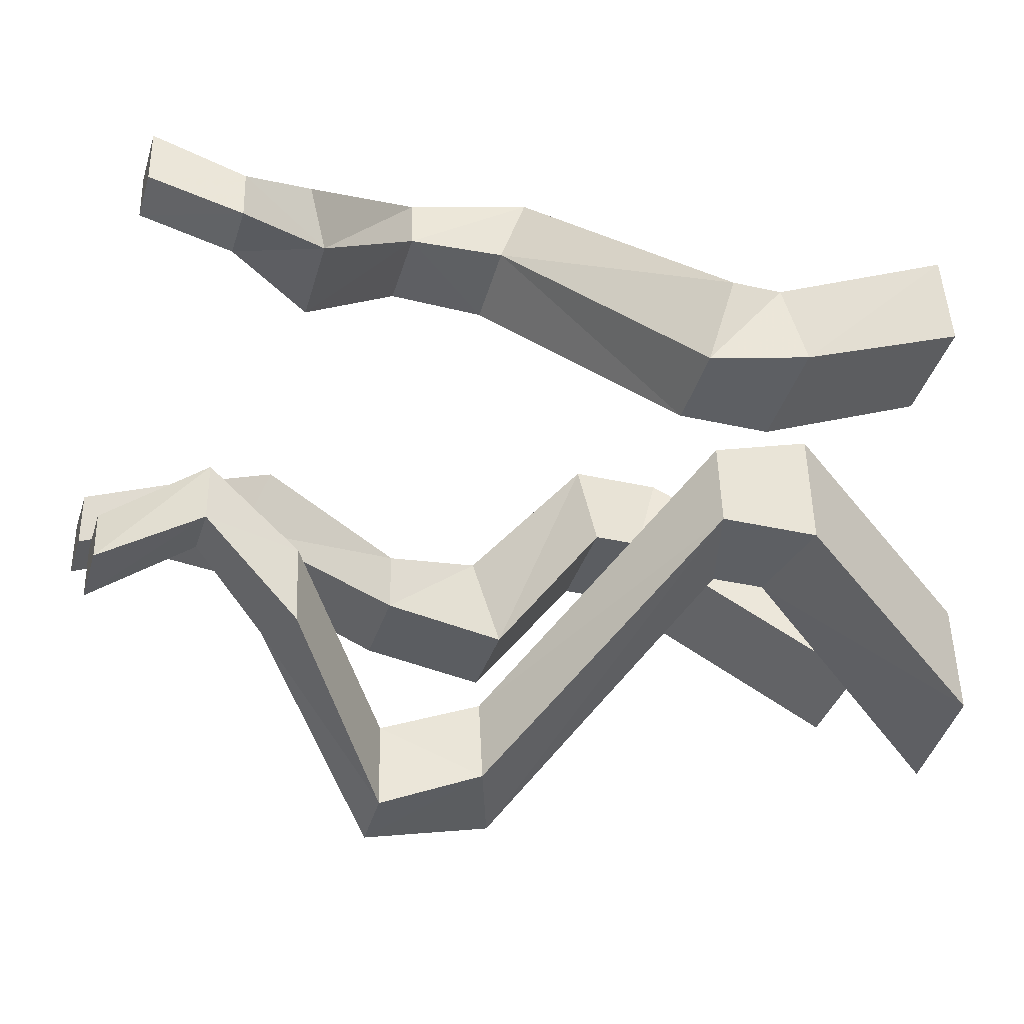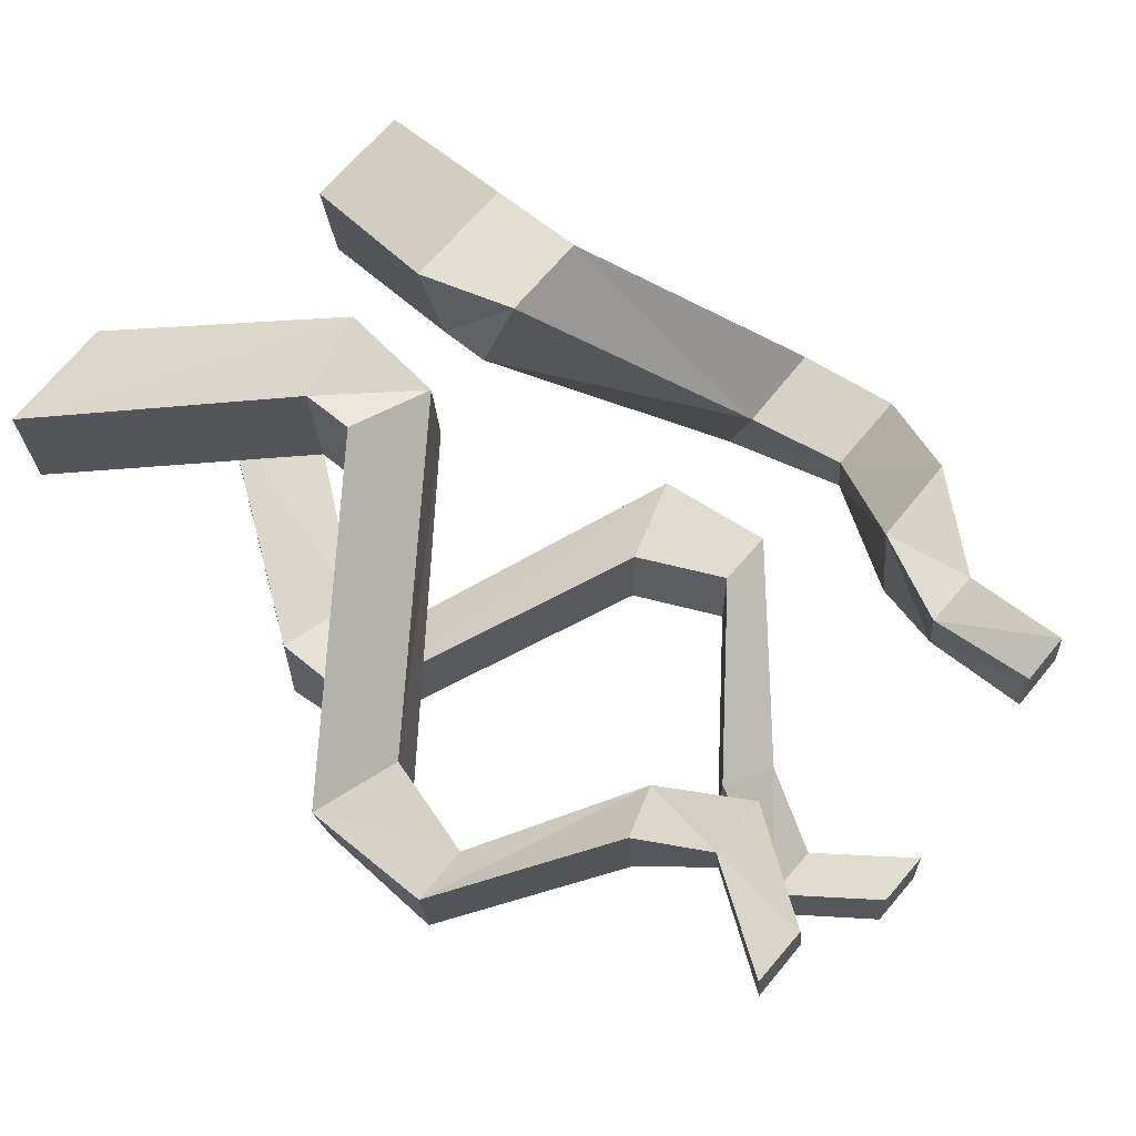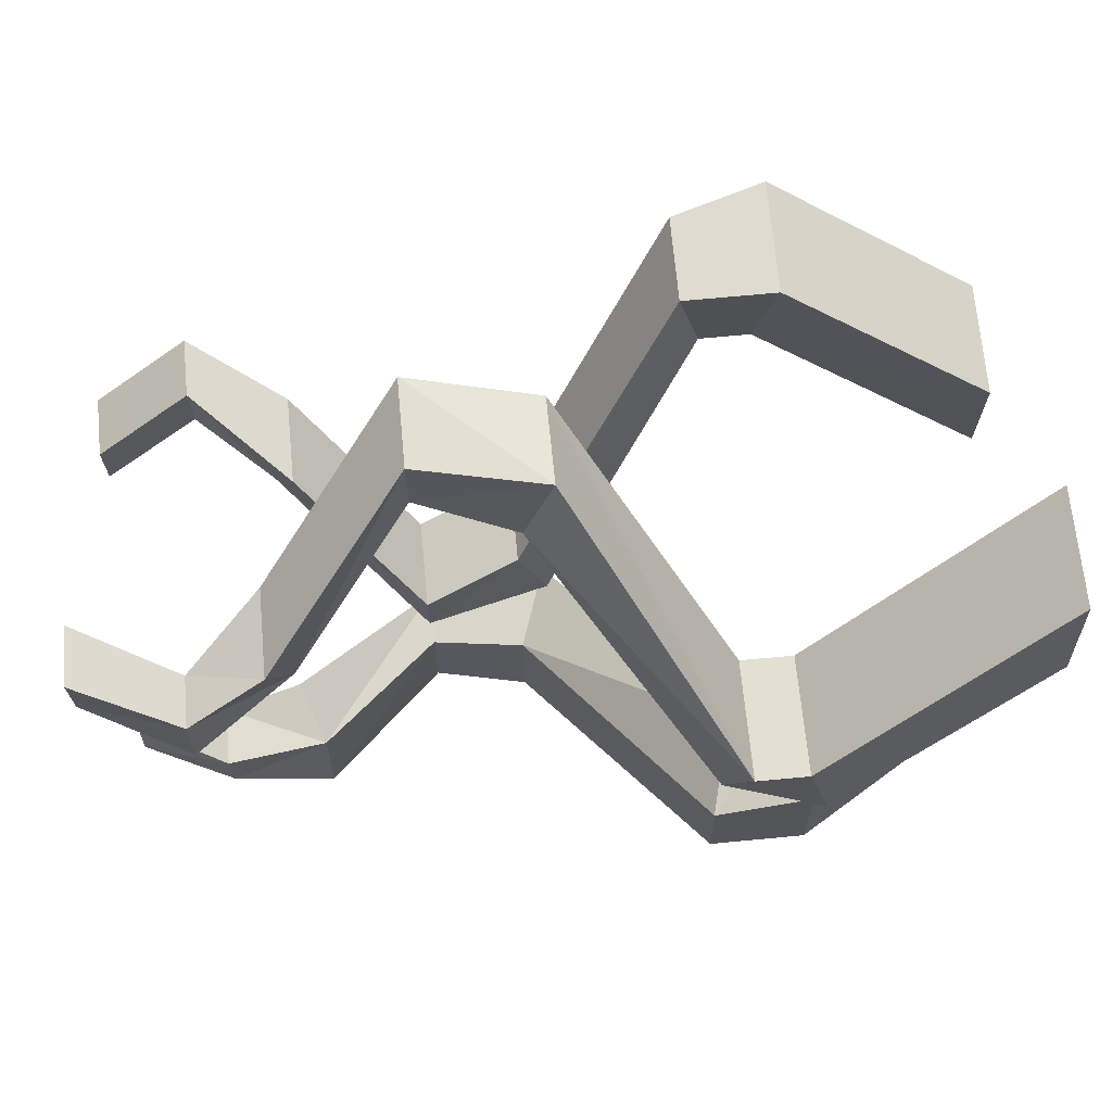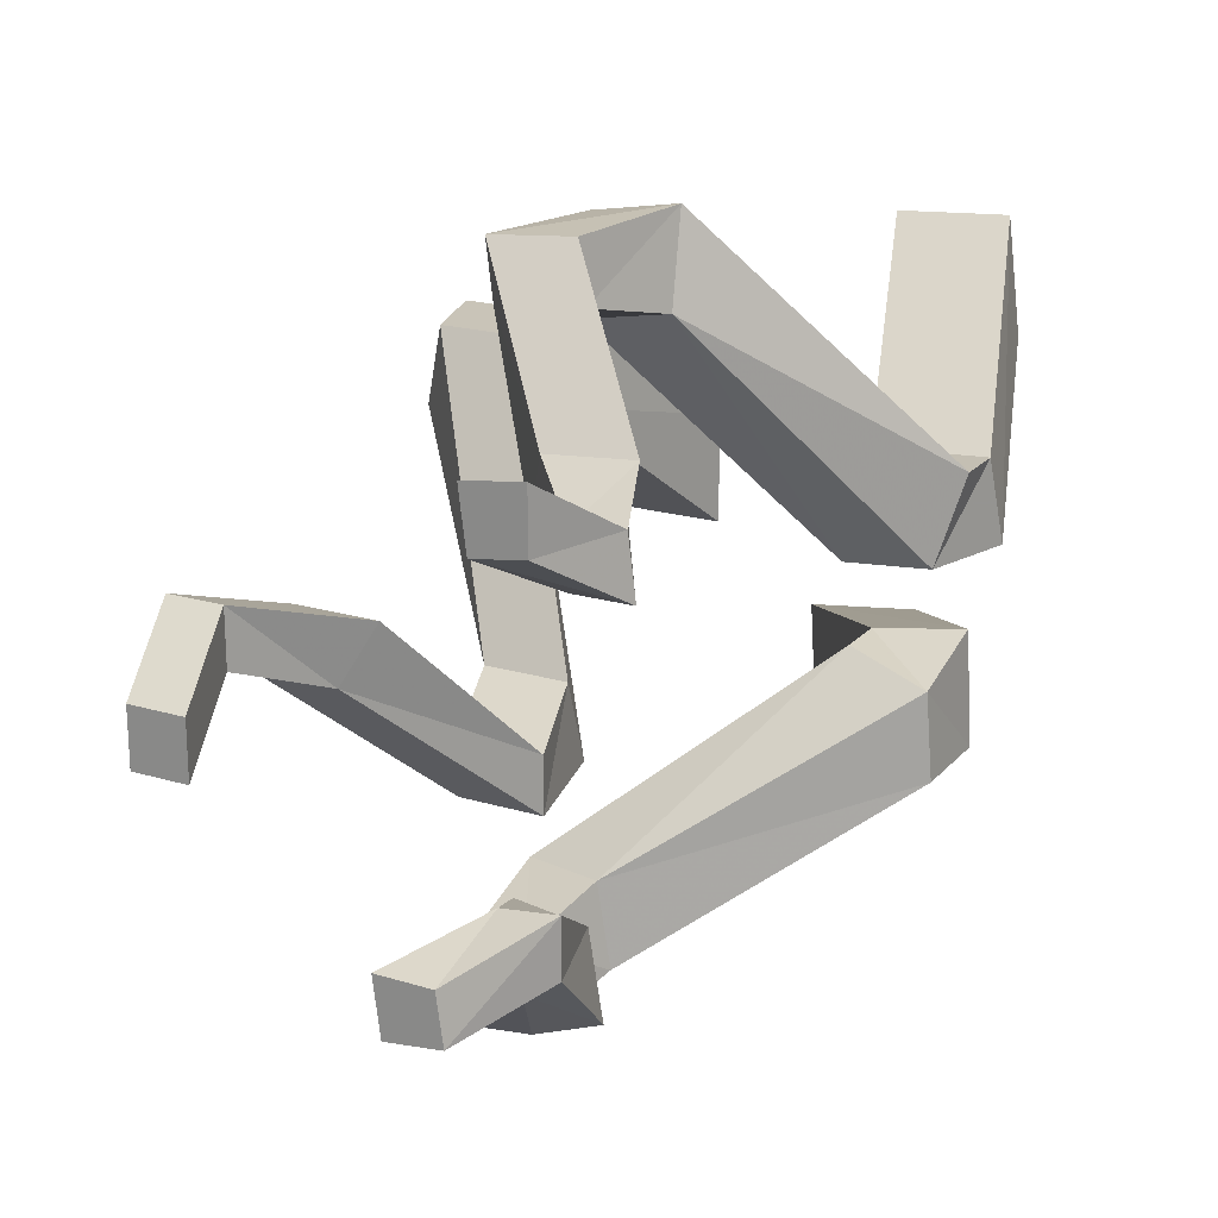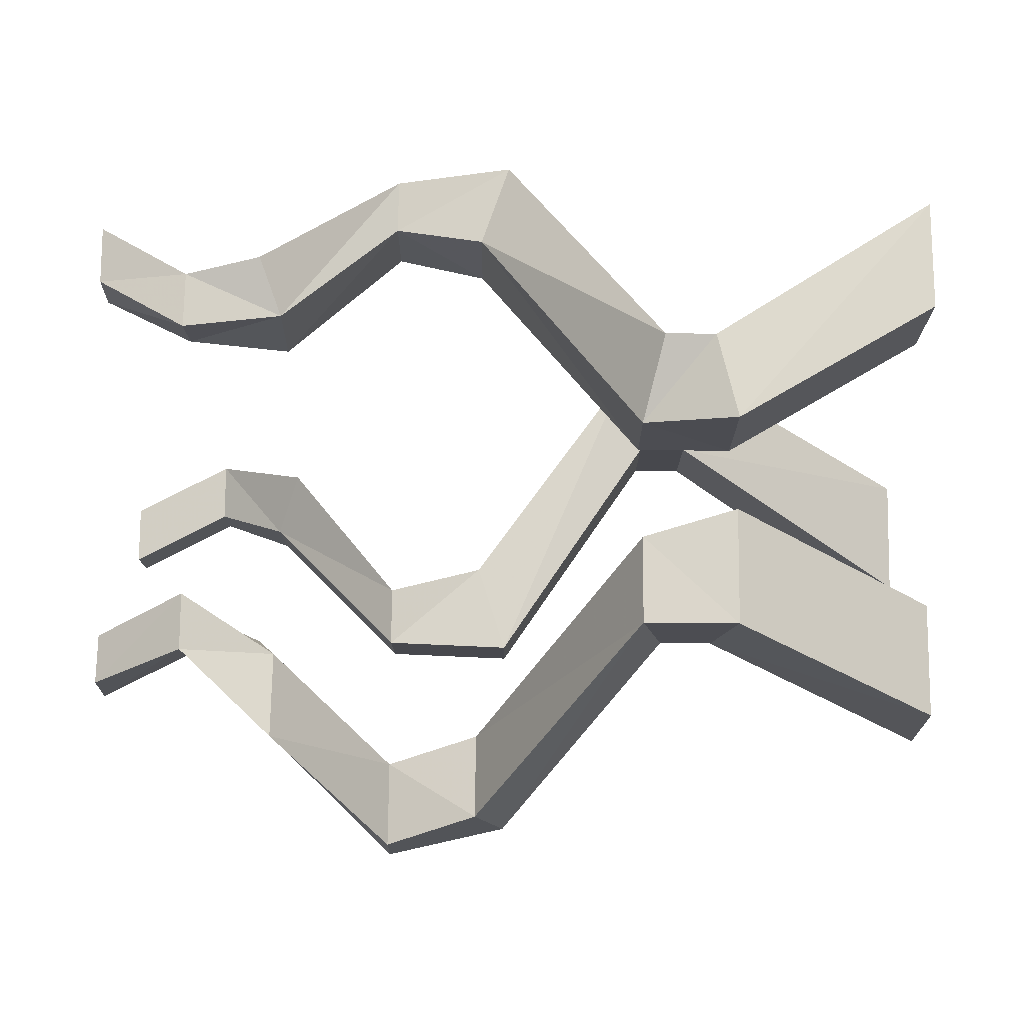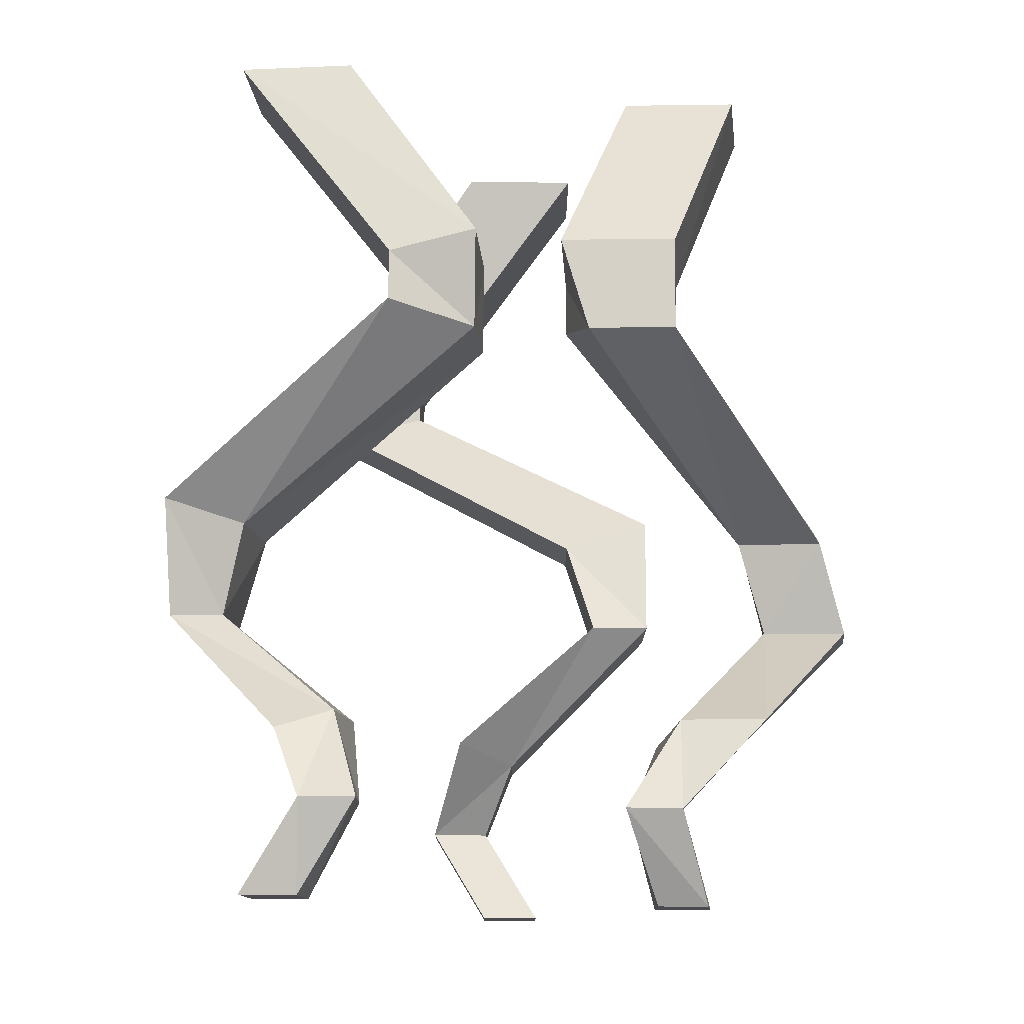
<metadata>
{"format":"obj","ext":"obj","renderer":"f3d","projection":"perspective","resolution":1024,"background":"white","views":[{"elev":-36.1,"azim":163.4,"up":"+Z"},{"elev":62.9,"azim":40.2,"up":"+Y"},{"elev":70.1,"azim":174.6,"up":"+Z"},{"elev":20.1,"azim":118.8,"up":"+Z"},{"elev":78.3,"azim":-179.4,"up":"+Y"},{"elev":76.2,"azim":90.8,"up":"+Y"}]}
</metadata>
<code>
v 0.1094 -0.6797 0.3359
v 0.2578 -0.5391 0.1953
v 0.2344 -0.5625 0.1328
v 0.1094 -0.6719 0.2734
v -0.02344 -0.6484 0.3438
v 0.1094 -0.7734 0.3281
v 0.2578 -0.6328 0.1875
v 0.3359 -0.5625 0.1562
v 0.3359 -0.5078 0.1641
v 0.3359 -0.5 0.1016
v 0.3359 -0.5625 0.1016
v 0.2344 -0.6562 0.1172
v 0.1094 -0.7656 0.2656
v 0.007812 -0.7344 0.2344
v 0.007812 -0.6406 0.25
v -0.1953 -0.4297 0.07812
v -0.02344 -0.7422 0.3281
v 0.4375 -0.6016 0.2188
v 0.4375 -0.5391 0.2266
v 0.4375 -0.5391 0.1641
v 0.4375 -0.5938 0.1562
v -0.1953 -0.5547 0.07031
v -0.1719 -0.5469 -0.02344
v -0.1719 -0.4531 -0.01562
v -0.25 -0.4297 0.07812
v -0.25 -0.5547 0.07031
v -0.2734 -0.5469 -0.02344
v -0.2734 -0.4219 -0.01562
v -0.5 -0.5156 0.2578
v -0.5 -0.6406 0.25
v -0.5 -0.625 0.125
v -0.5 -0.5 0.1328
v 0.1094 -0.8047 -0.3672
v 0.2578 -0.6641 -0.2266
v 0.2344 -0.6016 -0.25
v 0.1094 -0.7422 -0.3594
v -0.02344 -0.8125 -0.3359
v 0.1094 -0.7969 -0.4609
v 0.2578 -0.6562 -0.3203
v 0.3359 -0.625 -0.25
v 0.3359 -0.6328 -0.1953
v 0.3359 -0.5703 -0.1875
v 0.3359 -0.5703 -0.25
v 0.2344 -0.5859 -0.3438
v 0.1094 -0.7344 -0.4531
v 0.007812 -0.7031 -0.4219
v 0.007812 -0.7188 -0.3281
v -0.1953 -0.5469 -0.1172
v -0.02344 -0.7969 -0.4297
v 0.4375 -0.6875 -0.2891
v 0.4375 -0.6953 -0.2266
v 0.4375 -0.6328 -0.2266
v 0.4375 -0.625 -0.2812
v -0.1953 -0.5391 -0.2422
v -0.1719 -0.4453 -0.2344
v -0.1719 -0.4531 -0.1406
v -0.25 -0.5469 -0.1172
v -0.25 -0.5391 -0.2422
v -0.2734 -0.4453 -0.2344
v -0.2734 -0.4531 -0.1094
v -0.5 -0.7266 -0.2031
v -0.5 -0.7188 -0.3281
v -0.5 -0.5938 -0.3125
v -0.5 -0.6016 -0.1875
v 0.1094 -0.8125 -0.2188
v 0.2578 -0.9375 -0.0625
v 0.2344 -0.9062 0
v 0.1094 -0.8125 -0.1562
v -0.02344 -0.8438 -0.2188
v 0.1094 -0.7188 -0.2188
v 0.2578 -0.8438 -0.0625
v 0.3359 -0.9062 -0.03125
v 0.3359 -0.9688 -0.03125
v 0.3359 -0.9688 0.03125
v 0.3359 -0.9062 0.03125
v 0.2344 -0.8125 0
v 0.1094 -0.7188 -0.1562
v 0.007812 -0.75 -0.125
v 0.007812 -0.8438 -0.125
v -0.1953 -1.031 0.0625
v -0.02344 -0.75 -0.2188
v 0.4375 -0.875 -0.09375
v 0.4375 -0.9375 -0.09375
v 0.4375 -0.9375 -0.03125
v 0.4375 -0.875 -0.03125
v -0.1953 -0.9062 0.0625
v -0.1719 -0.9062 0.1562
v -0.1719 -1 0.1562
v -0.25 -1.031 0.0625
v -0.25 -0.9062 0.0625
v -0.2734 -0.9062 0.1562
v -0.2734 -1.031 0.1562
v -0.5 -0.9688 -0.125
v -0.5 -0.8438 -0.125
v -0.5 -0.8438 0
v -0.5 -0.9688 0
f 1 2 3
f 1 3 4
f 1 4 5
f 1 5 6
f 1 6 7
f 1 7 2
f 2 7 8
f 2 8 9
f 2 9 3
f 3 9 10
f 3 10 11
f 3 11 12
f 3 12 4
f 4 12 13
f 4 13 14
f 4 14 15
f 4 15 5
f 5 15 16
f 5 16 17
f 5 17 6
f 6 17 14
f 6 14 13
f 6 13 7
f 7 13 12
f 7 12 11
f 7 11 8
f 8 11 18
f 8 18 9
f 9 18 19
f 9 19 20
f 9 20 10
f 10 20 21
f 10 21 11
f 11 21 18
f 18 21 20
f 18 20 19
f 16 22 17
f 17 22 23
f 17 23 14
f 14 23 15
f 15 23 24
f 15 24 16
f 16 24 25
f 16 25 22
f 22 25 26
f 22 26 27
f 22 27 23
f 23 27 24
f 24 27 28
f 24 28 25
f 25 28 29
f 25 29 26
f 26 29 30
f 26 30 31
f 26 31 27
f 27 31 28
f 28 31 32
f 28 32 29
f 33 34 35
f 33 35 36
f 33 36 37
f 33 37 38
f 33 38 39
f 33 39 34
f 34 39 40
f 34 40 41
f 34 41 35
f 35 41 42
f 35 42 43
f 35 43 44
f 35 44 36
f 36 44 45
f 36 45 46
f 36 46 47
f 36 47 37
f 37 47 48
f 37 48 49
f 37 49 38
f 38 49 46
f 38 46 45
f 38 45 39
f 39 45 44
f 39 44 43
f 39 43 40
f 40 43 50
f 40 50 41
f 41 50 51
f 41 51 52
f 41 52 42
f 42 52 53
f 42 53 43
f 43 53 50
f 50 53 52
f 50 52 51
f 48 54 49
f 49 54 55
f 49 55 46
f 46 55 47
f 47 55 56
f 47 56 48
f 48 56 57
f 48 57 54
f 54 57 58
f 54 58 59
f 54 59 55
f 55 59 56
f 56 59 60
f 56 60 57
f 57 60 61
f 57 61 58
f 58 61 62
f 58 62 63
f 58 63 59
f 59 63 60
f 60 63 64
f 60 64 61
f 65 66 67
f 65 67 68
f 65 68 69
f 65 69 70
f 65 70 71
f 65 71 66
f 66 71 72
f 66 72 73
f 66 73 67
f 67 73 74
f 67 74 75
f 67 75 76
f 67 76 68
f 68 76 77
f 68 77 78
f 68 78 79
f 68 79 69
f 69 79 80
f 69 80 81
f 69 81 70
f 70 81 78
f 70 78 77
f 70 77 71
f 71 77 76
f 71 76 75
f 71 75 72
f 72 75 82
f 72 82 73
f 73 82 83
f 73 83 84
f 73 84 74
f 74 84 85
f 74 85 75
f 75 85 82
f 82 85 84
f 82 84 83
f 80 86 81
f 81 86 87
f 81 87 78
f 78 87 79
f 79 87 88
f 79 88 80
f 80 88 89
f 80 89 86
f 86 89 90
f 86 90 91
f 86 91 87
f 87 91 88
f 88 91 92
f 88 92 89
f 89 92 93
f 89 93 90
f 90 93 94
f 90 94 95
f 90 95 91
f 91 95 92
f 92 95 96
f 92 96 93

</code>
